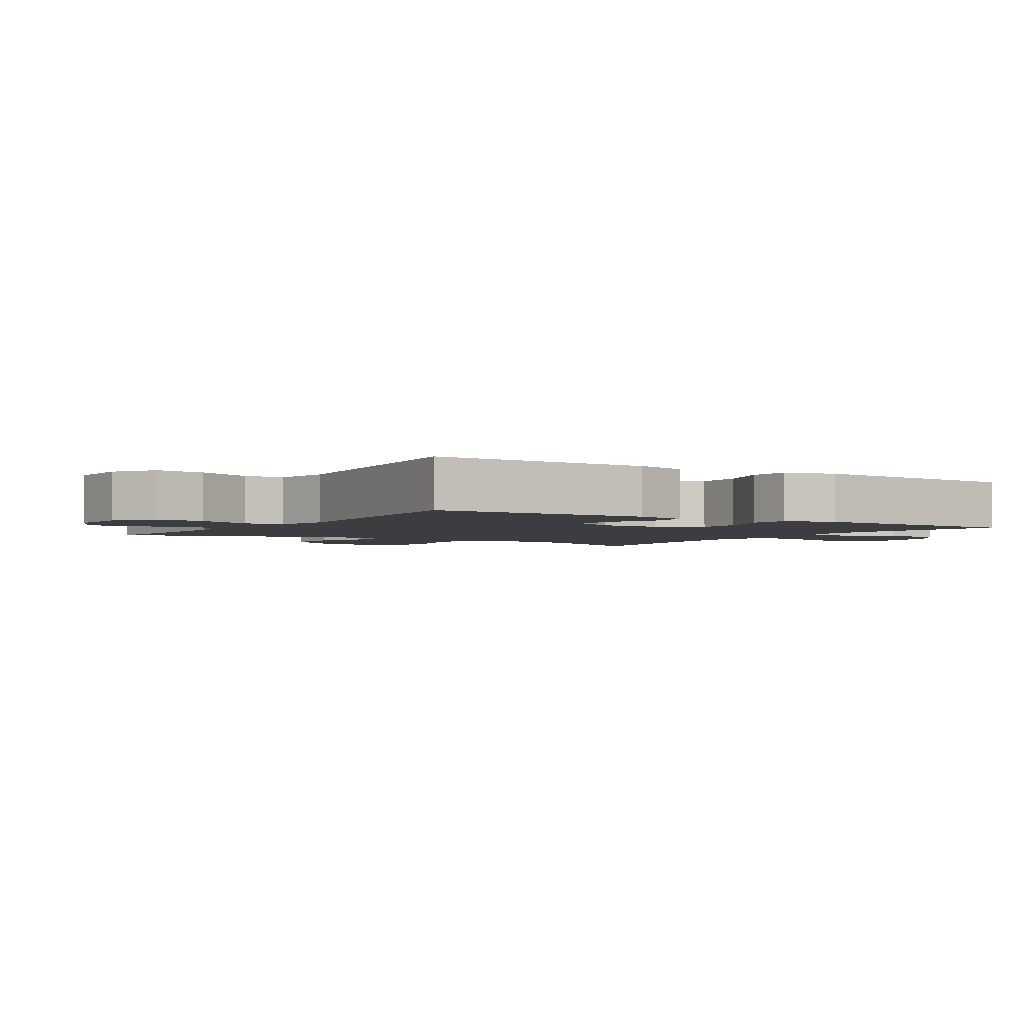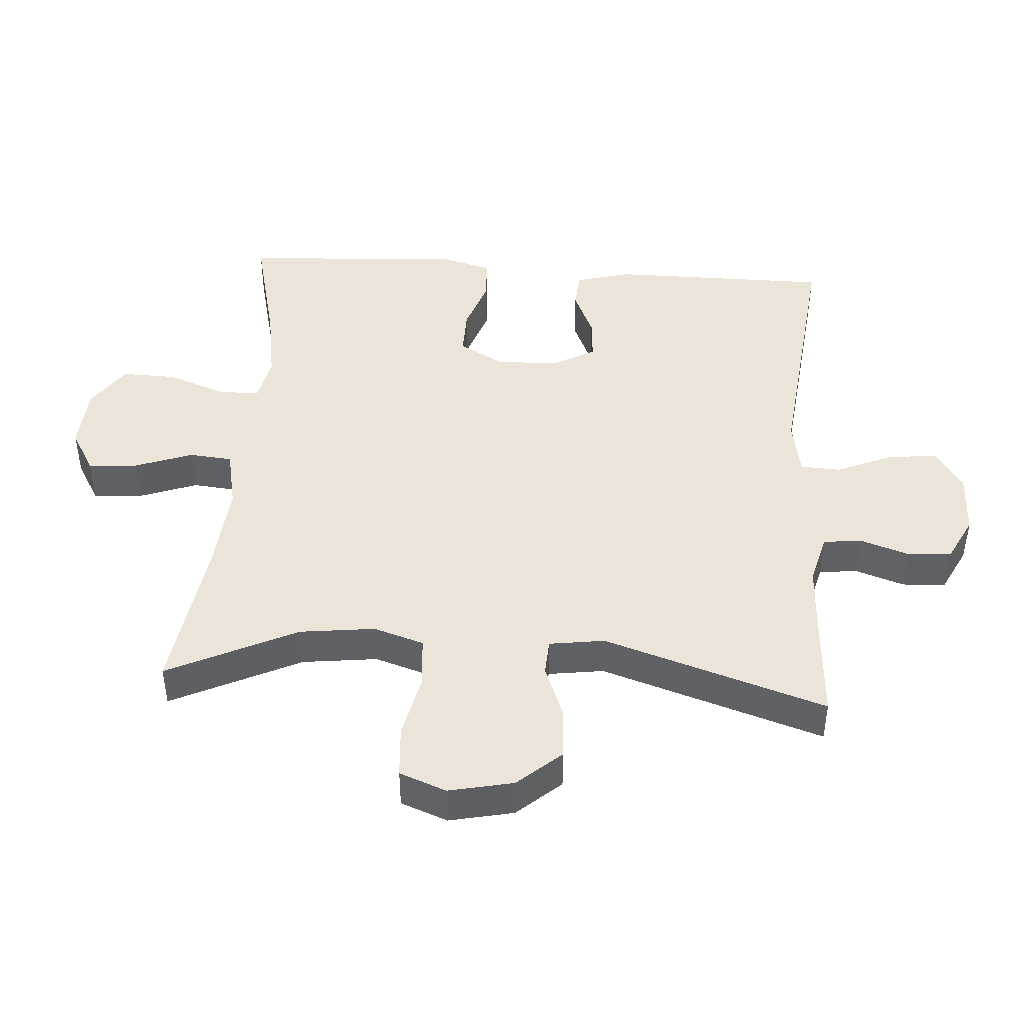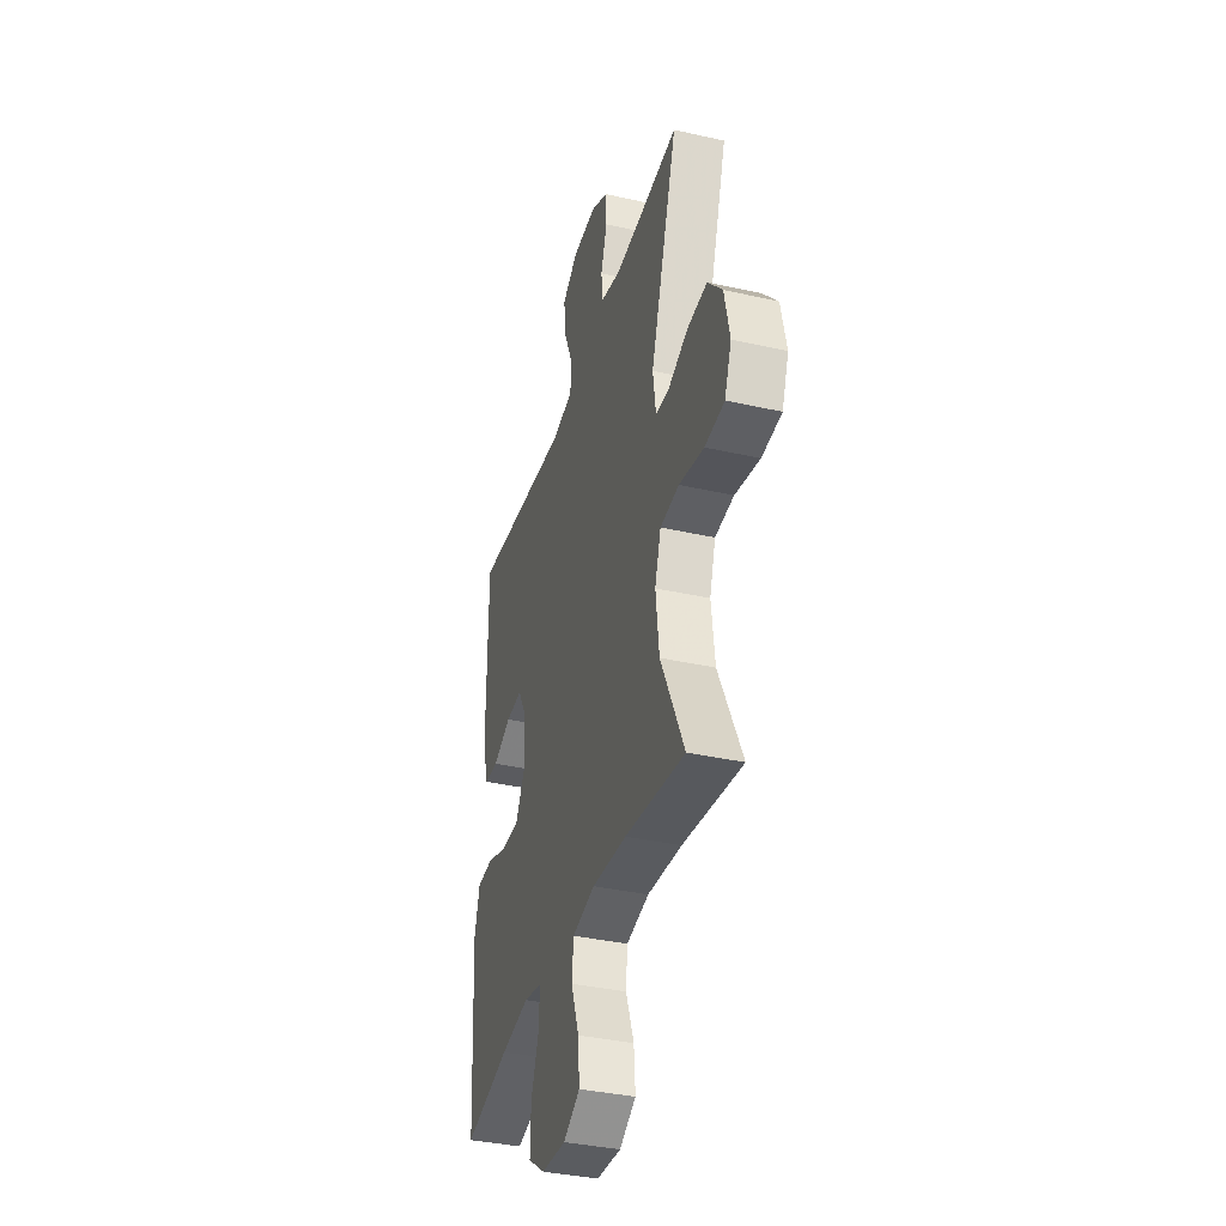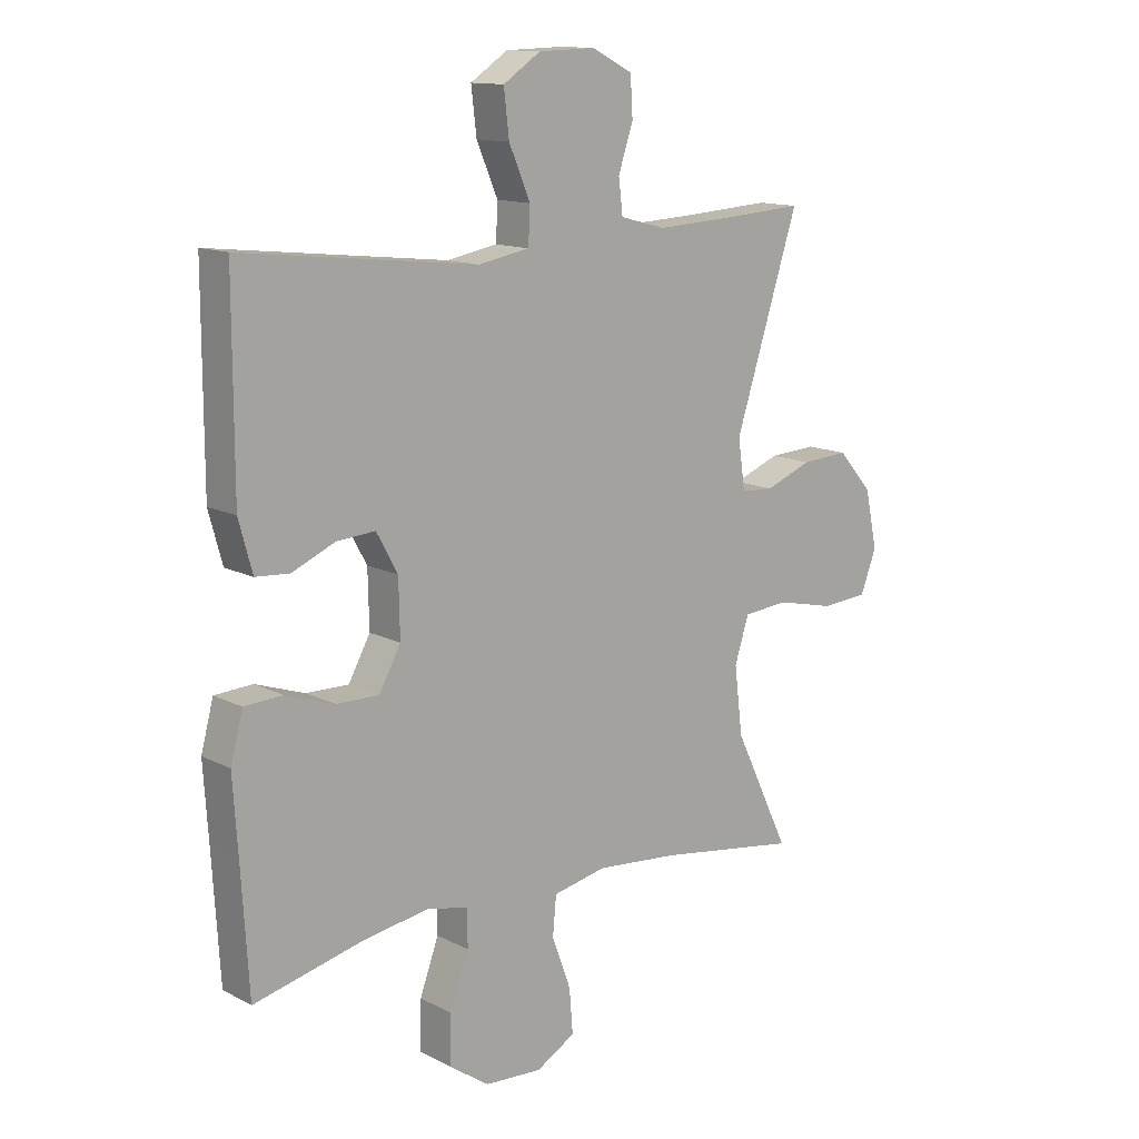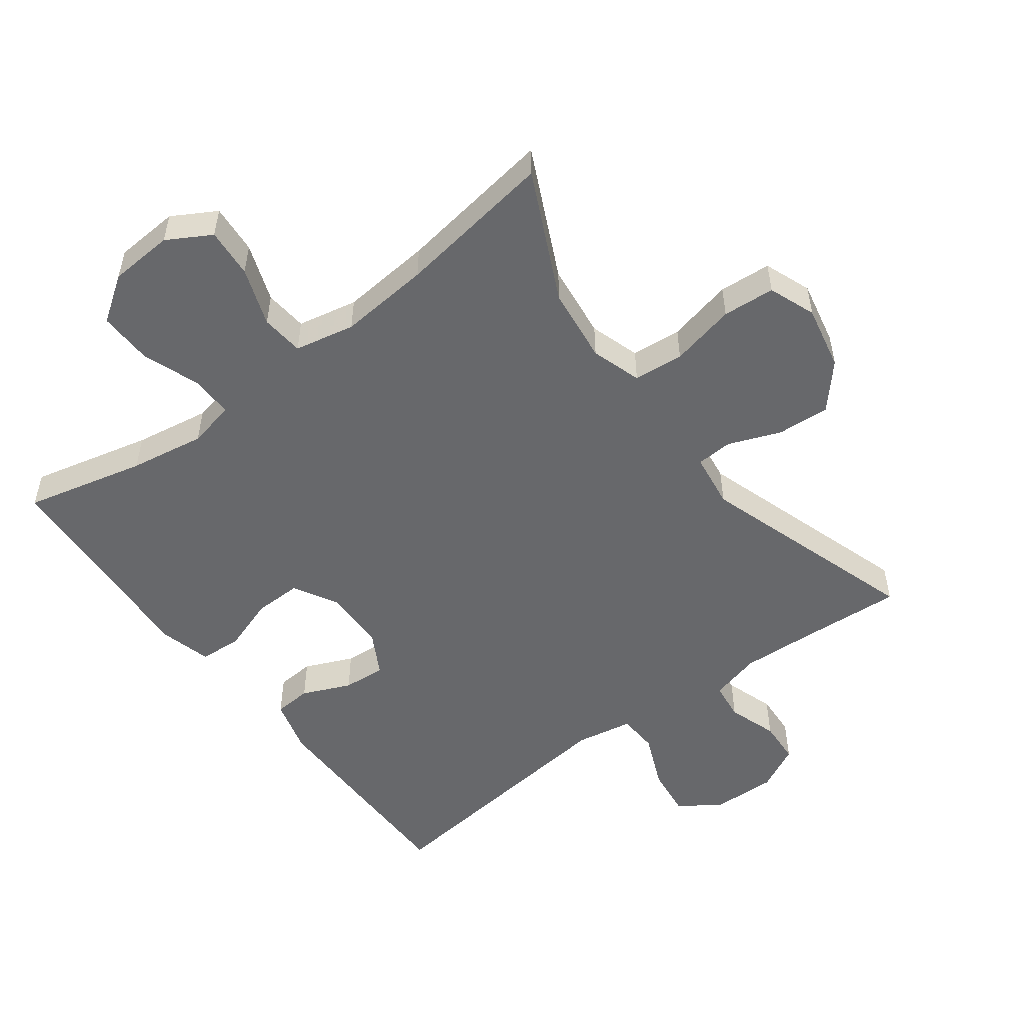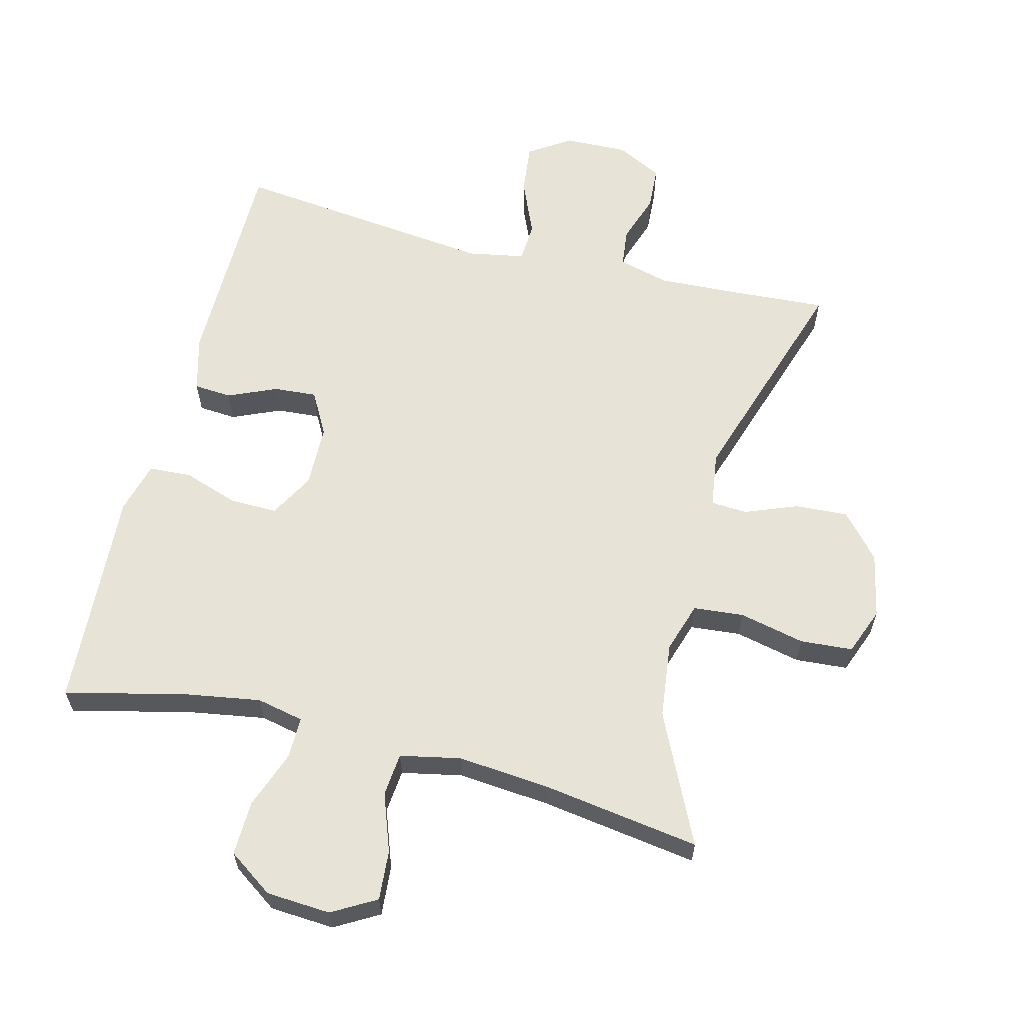
<metadata>
{"format":"obj","ext":"obj","renderer":"f3d","projection":"perspective","resolution":1024,"background":"white","views":[{"elev":-2.8,"azim":57.2,"up":"+Y"},{"elev":44.8,"azim":-86.0,"up":"+Y"},{"elev":-37.0,"azim":-106.2,"up":"+Z"},{"elev":13.1,"azim":139.3,"up":"+Z"},{"elev":-52.4,"azim":-143.0,"up":"+Y"},{"elev":61.6,"azim":-165.6,"up":"+Y"}]}
</metadata>
<code>
v 0.5 0.07 0.5
v 0.5 0.07 0.166
v 0.477 0.07 0.082
v 0.42 0.07 0.078
v 0.347 0.07 0.11
v 0.282 0.07 0.115
v 0.246 0.07 0.05
v 0.244 0.07 -0.045
v 0.281 0.07 -0.112
v 0.353 0.07 -0.111
v 0.436 0.07 -0.083
v 0.5 0.07 -0.087
v 0.521 0.07 -0.166
v 0.513 0.07 -0.287
v 0.5 0.07 -0.5
v 0.318 0.07 -0.456
v 0.204 0.07 -0.437
v 0.133 0.07 -0.452
v 0.133 0.07 -0.515
v 0.165 0.07 -0.603
v 0.167 0.07 -0.685
v 0.099 0.07 -0.732
v 0.002 0.07 -0.738
v -0.064 0.07 -0.7
v -0.058 0.07 -0.625
v -0.026 0.07 -0.537
v -0.032 0.07 -0.472
v -0.123 0.07 -0.453
v -0.261 0.07 -0.465
v -0.5 0.07 -0.5
v -0.406 0.07 -0.304
v -0.392 0.07 -0.19
v -0.416 0.07 -0.114
v -0.492 0.07 -0.107
v -0.591 0.07 -0.129
v -0.67 0.07 -0.123
v -0.697 0.07 -0.052
v -0.676 0.07 0.046
v -0.618 0.07 0.112
v -0.538 0.07 0.107
v -0.459 0.07 0.076
v -0.404 0.07 0.079
v -0.392 0.07 0.163
v -0.5 0.07 0.5
v -0.349 0.07 0.49
v -0.233 0.07 0.484
v -0.156 0.07 0.504
v -0.149 0.07 0.562
v -0.174 0.07 0.637
v -0.17 0.07 0.703
v -0.101 0.07 0.738
v -0.005 0.07 0.735
v 0.058 0.07 0.693
v 0.049 0.07 0.617
v 0.013 0.07 0.533
v 0.016 0.07 0.472
v 0.102 0.07 0.456
v 0.5 0 0.5
v 0.5 0 0.166
v 0.477 0 0.082
v 0.42 0 0.078
v 0.347 0 0.11
v 0.282 0 0.115
v 0.246 0 0.05
v 0.244 0 -0.045
v 0.281 0 -0.112
v 0.353 0 -0.111
v 0.436 0 -0.083
v 0.5 0 -0.087
v 0.521 0 -0.166
v 0.513 0 -0.287
v 0.5 0 -0.5
v 0.318 0 -0.456
v 0.204 0 -0.437
v 0.133 0 -0.452
v 0.133 0 -0.515
v 0.165 0 -0.603
v 0.167 0 -0.685
v 0.099 0 -0.732
v 0.002 0 -0.738
v -0.064 0 -0.7
v -0.058 0 -0.625
v -0.026 0 -0.537
v -0.032 0 -0.472
v -0.123 0 -0.453
v -0.261 0 -0.465
v -0.5 0 -0.5
v -0.406 0 -0.304
v -0.392 0 -0.19
v -0.416 0 -0.114
v -0.492 0 -0.107
v -0.591 0 -0.129
v -0.67 0 -0.123
v -0.697 0 -0.052
v -0.676 0 0.046
v -0.618 0 0.112
v -0.538 0 0.107
v -0.459 0 0.076
v -0.404 0 0.079
v -0.392 0 0.163
v -0.5 0 0.5
v -0.349 0 0.49
v -0.233 0 0.484
v -0.156 0 0.504
v -0.149 0 0.562
v -0.174 0 0.637
v -0.17 0 0.703
v -0.101 0 0.738
v -0.005 0 0.735
v 0.058 0 0.693
v 0.049 0 0.617
v 0.013 0 0.533
v 0.016 0 0.472
v 0.102 0 0.456
f 53 54 55
f 52 53 55
f 51 52 55
f 50 51 55
f 49 50 55
f 48 49 55
f 47 48 55 56
f 46 47 56 57
f 43 44 45
f 43 45 46 57
f 39 40 41
f 38 39 41
f 37 38 41
f 36 37 41
f 35 36 41
f 34 35 41
f 33 34 41 42
f 43 57 1
f 42 43 1
f 33 42 1
f 32 33 1
f 24 25 26
f 23 24 26
f 22 23 26
f 21 22 26
f 20 21 26
f 19 20 26
f 18 19 26 27
f 17 18 27 28
f 14 15 16
f 14 16 17
f 13 14 17
f 12 13 17
f 11 12 17
f 10 11 17
f 9 10 17 28
f 3 4 5
f 2 3 5
f 1 2 5
f 1 5 6
f 31 32 1 6
f 31 6 7
f 30 31 7
f 29 30 7
f 8 9 28 29
f 7 8 29
f 112 111 110
f 112 110 109
f 112 109 108
f 112 108 107
f 112 107 106
f 112 106 105
f 113 112 105 104
f 114 113 104 103
f 102 101 100
f 114 103 102 100
f 98 97 96
f 98 96 95
f 98 95 94
f 98 94 93
f 98 93 92
f 98 92 91
f 99 98 91 90
f 58 114 100
f 58 100 99
f 58 99 90
f 58 90 89
f 83 82 81
f 83 81 80
f 83 80 79
f 83 79 78
f 83 78 77
f 83 77 76
f 84 83 76 75
f 85 84 75 74
f 73 72 71
f 74 73 71
f 74 71 70
f 74 70 69
f 74 69 68
f 74 68 67
f 85 74 67 66
f 62 61 60
f 62 60 59
f 62 59 58
f 63 62 58
f 63 58 89 88
f 64 63 88
f 64 88 87
f 64 87 86
f 86 85 66 65
f 86 65 64
f 1 58 59 2
f 2 59 60 3
f 3 60 61 4
f 4 61 62 5
f 5 62 63 6
f 6 63 64 7
f 7 64 65 8
f 8 65 66 9
f 9 66 67 10
f 10 67 68 11
f 11 68 69 12
f 12 69 70 13
f 13 70 71 14
f 14 71 72 15
f 15 72 73 16
f 16 73 74 17
f 17 74 75 18
f 18 75 76 19
f 19 76 77 20
f 20 77 78 21
f 21 78 79 22
f 22 79 80 23
f 23 80 81 24
f 24 81 82 25
f 25 82 83 26
f 26 83 84 27
f 27 84 85 28
f 28 85 86 29
f 29 86 87 30
f 30 87 88 31
f 31 88 89 32
f 32 89 90 33
f 33 90 91 34
f 34 91 92 35
f 35 92 93 36
f 36 93 94 37
f 37 94 95 38
f 38 95 96 39
f 39 96 97 40
f 40 97 98 41
f 41 98 99 42
f 42 99 100 43
f 43 100 101 44
f 44 101 102 45
f 45 102 103 46
f 46 103 104 47
f 47 104 105 48
f 48 105 106 49
f 49 106 107 50
f 50 107 108 51
f 51 108 109 52
f 52 109 110 53
f 53 110 111 54
f 54 111 112 55
f 55 112 113 56
f 56 113 114 57
f 57 114 58 1

</code>
